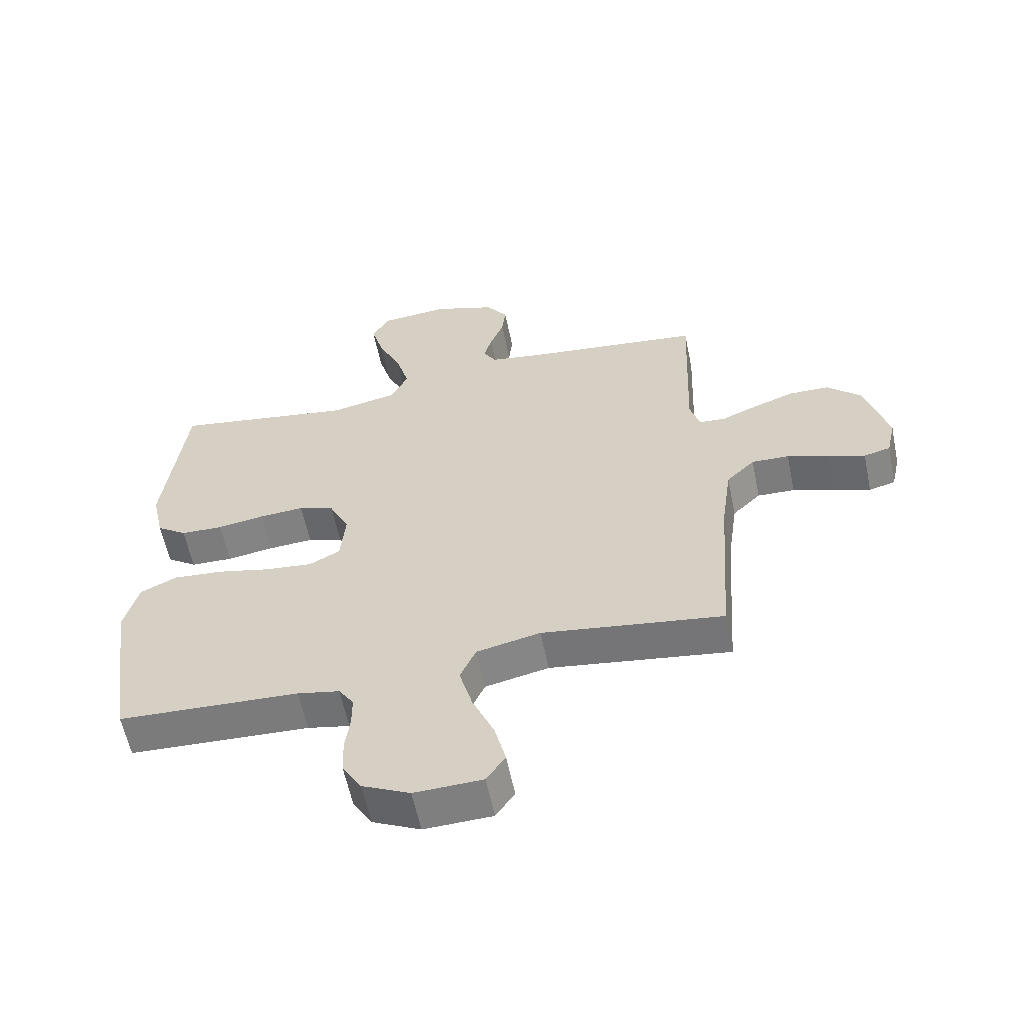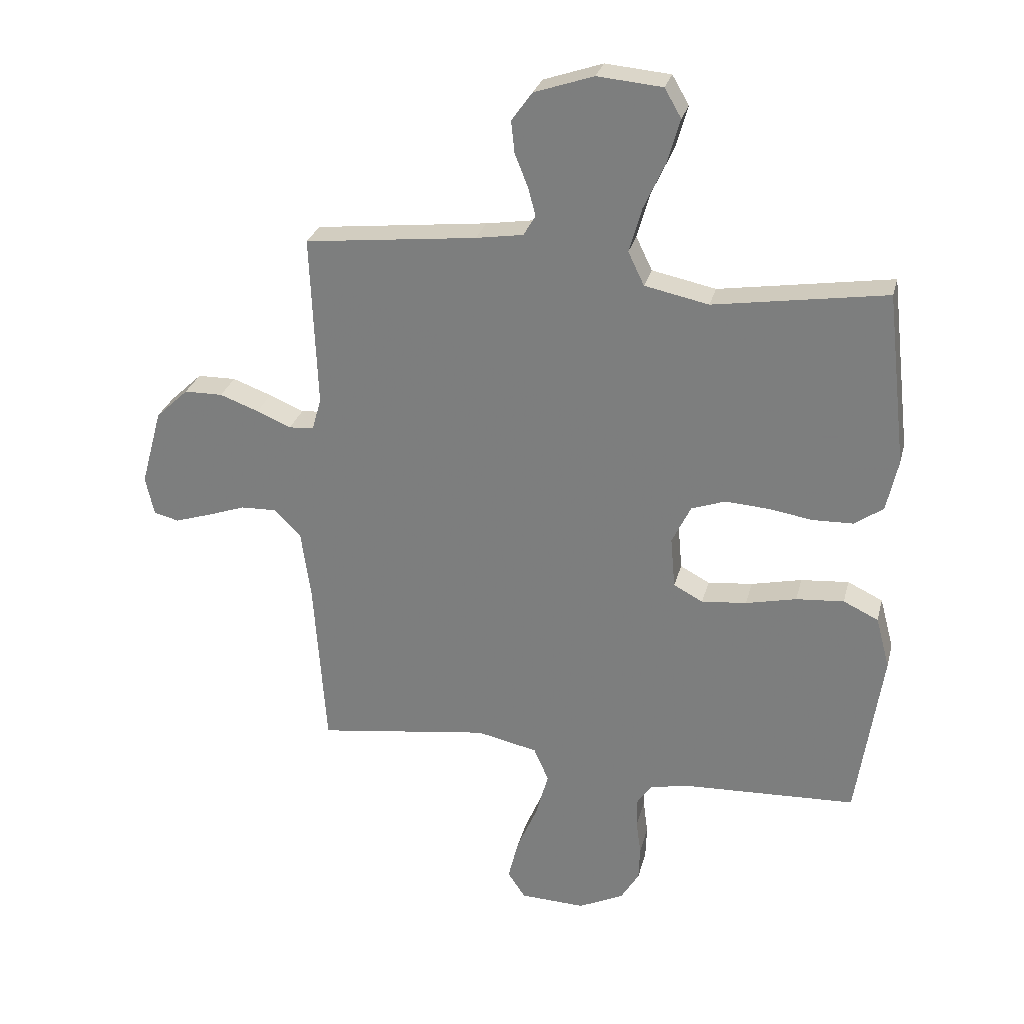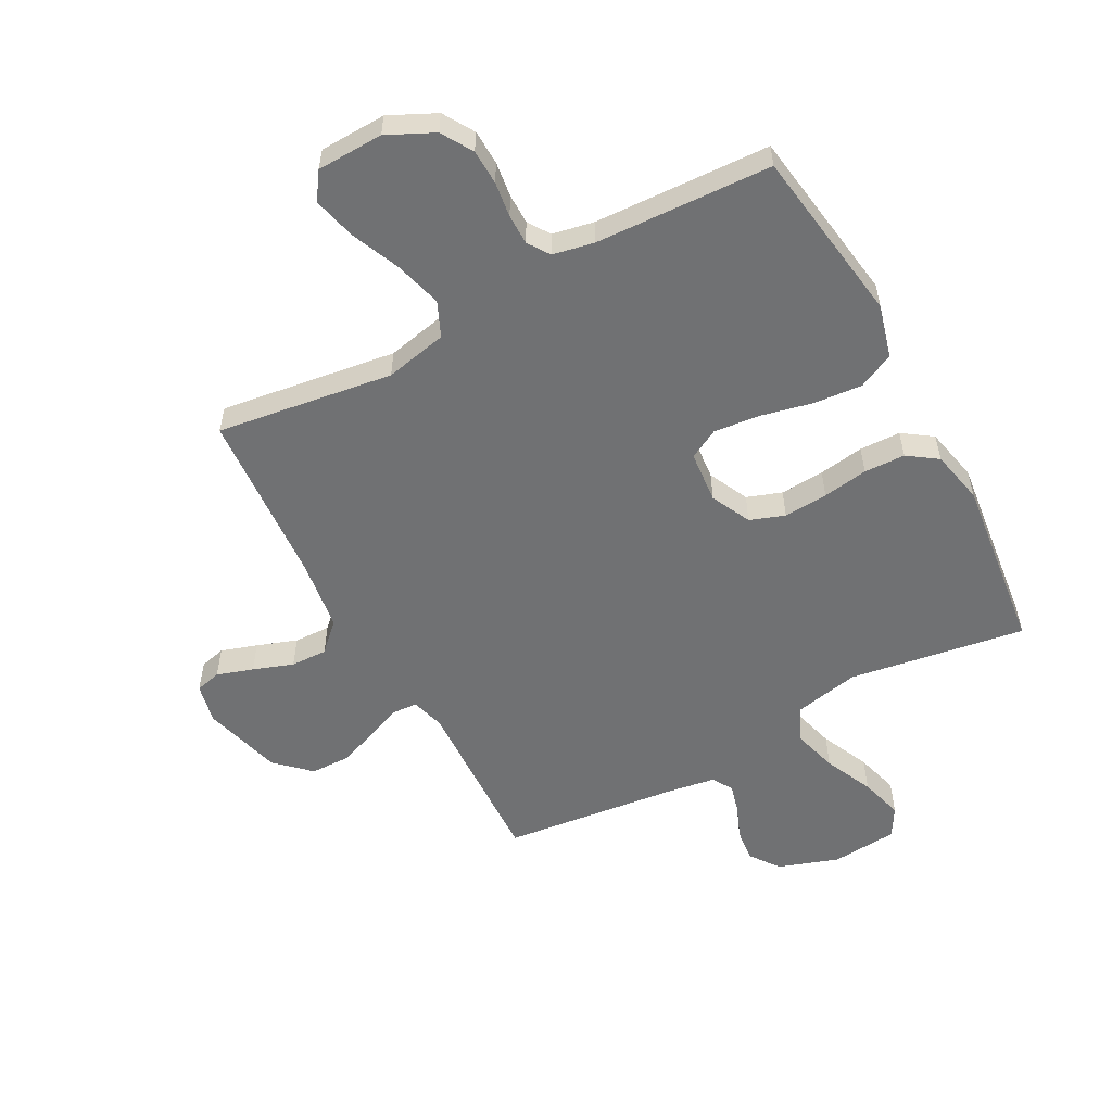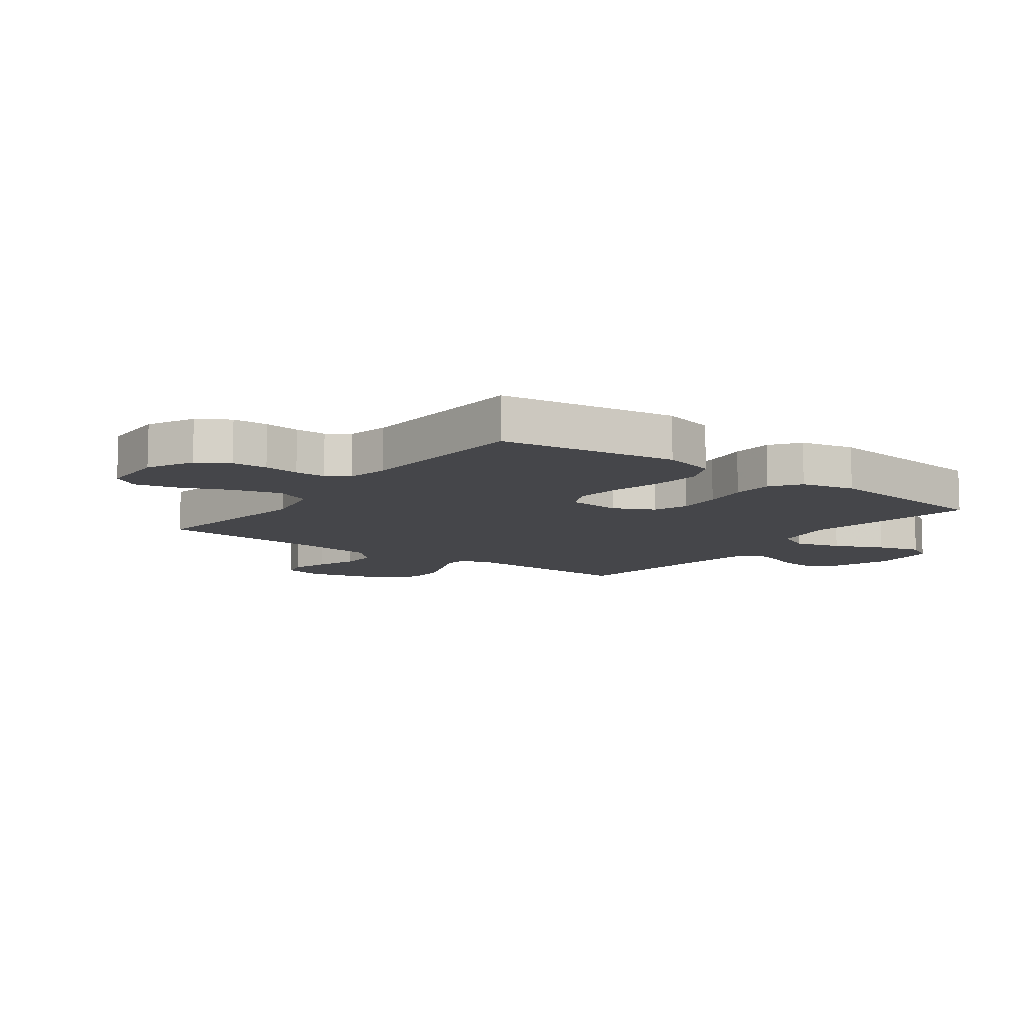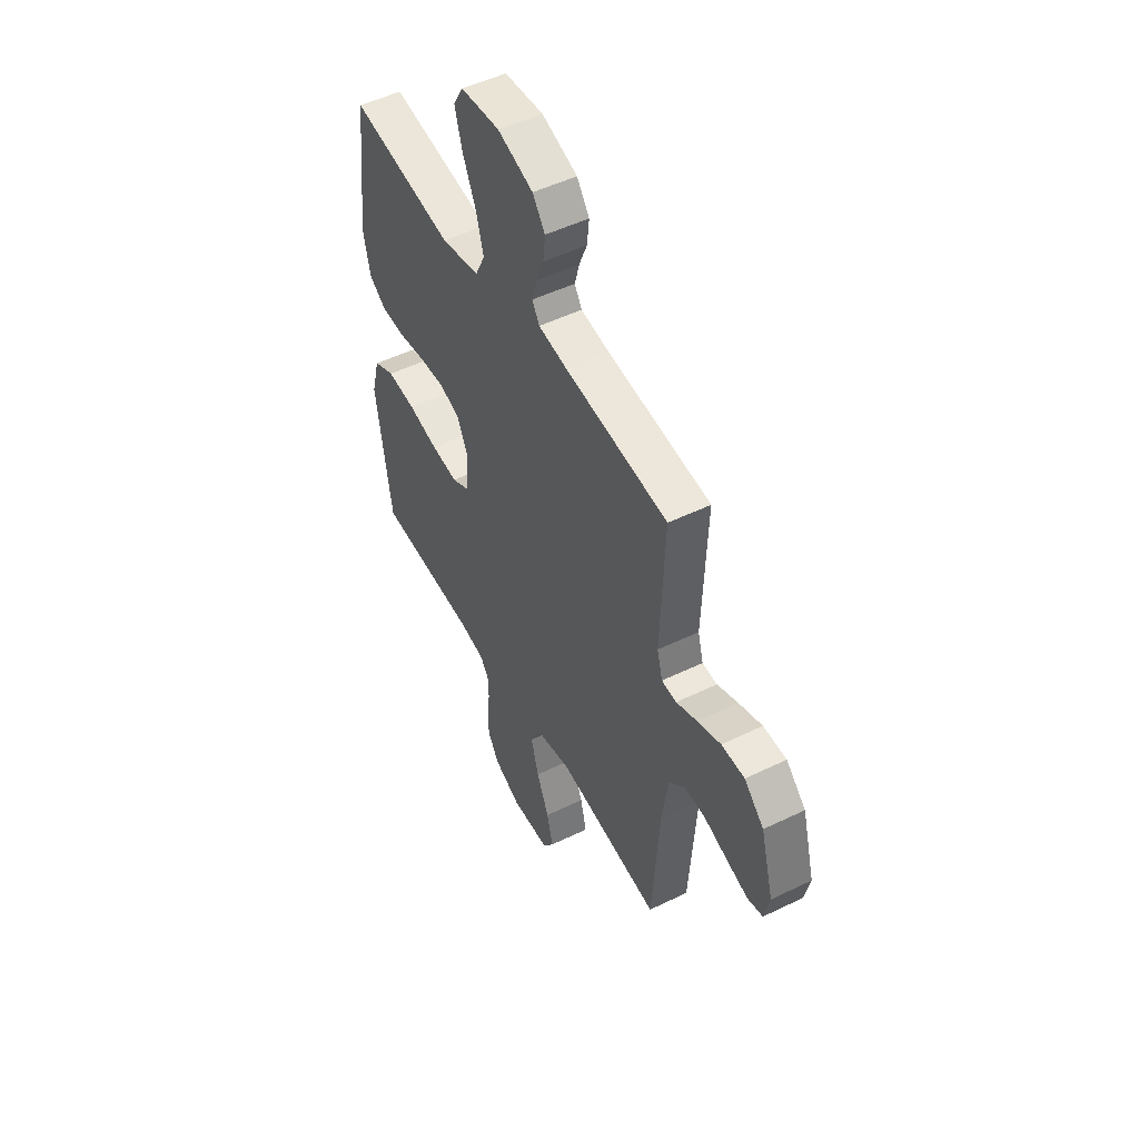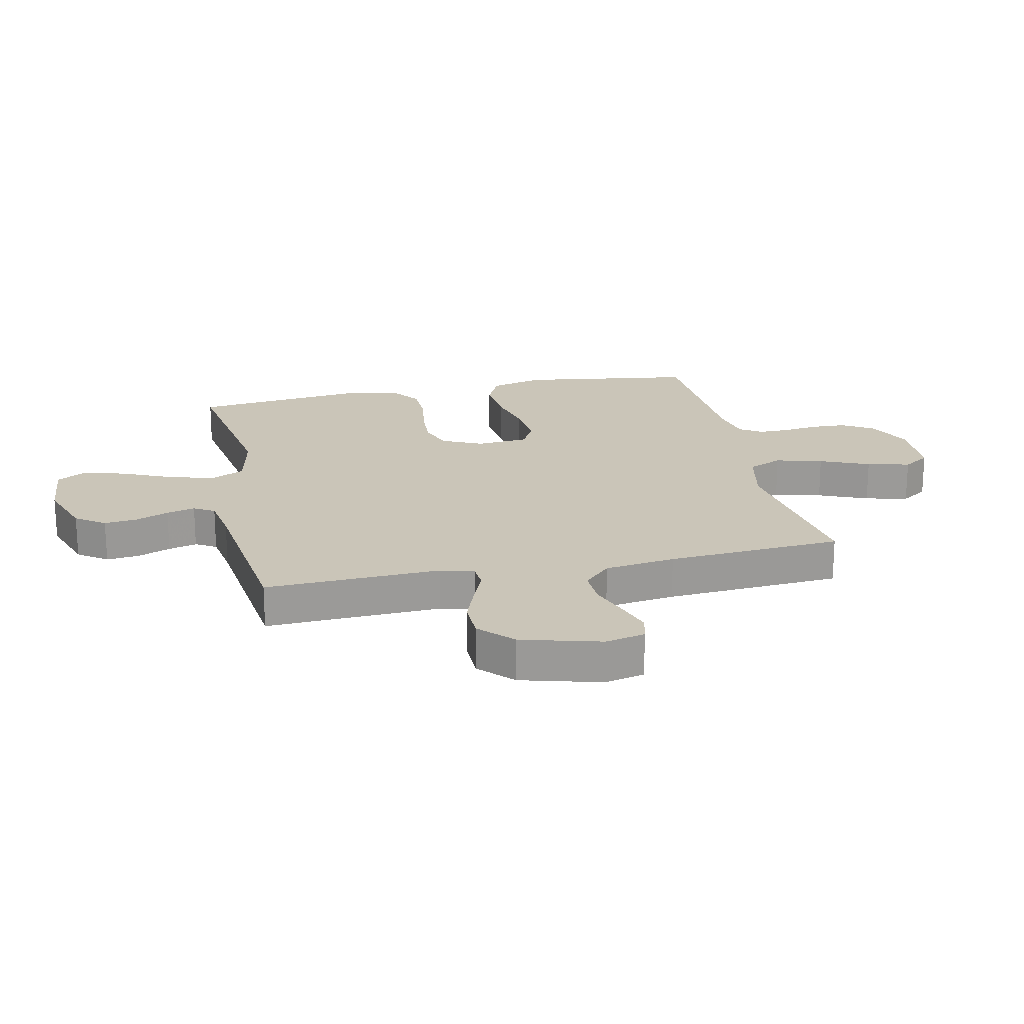
<metadata>
{"format":"obj","ext":"obj","renderer":"f3d","projection":"perspective","resolution":1024,"background":"white","views":[{"elev":-59.3,"azim":11.6,"up":"+Z"},{"elev":28.0,"azim":-166.2,"up":"+Z"},{"elev":-55.2,"azim":-151.7,"up":"+Y"},{"elev":-9.9,"azim":-126.6,"up":"+Y"},{"elev":50.4,"azim":61.9,"up":"+Z"},{"elev":20.5,"azim":77.8,"up":"+Y"}]}
</metadata>
<code>
v 0.5 0.07 -0.5
v 0.2 0.07 -0.458
v 0.094 0.07 -0.481
v 0.068 0.07 -0.54
v 0.09 0.07 -0.62
v 0.126 0.07 -0.704
v 0.144 0.07 -0.777
v 0.113 0.07 -0.823
v 0 0.07 -0.827
v -0.079 0.07 -0.789
v -0.111 0.07 -0.736
v -0.113 0.07 -0.676
v -0.105 0.07 -0.616
v -0.105 0.07 -0.564
v -0.13 0.07 -0.527
v -0.2 0.07 -0.513
v -0.5 0.07 -0.5
v -0.544 0.07 -0.2
v -0.52 0.07 -0.11
v -0.459 0.07 -0.081
v -0.376 0.07 -0.088
v -0.288 0.07 -0.108
v -0.21 0.07 -0.116
v -0.159 0.07 -0.089
v -0.151 0.07 0
v -0.184 0.07 0.068
v -0.243 0.07 0.089
v -0.318 0.07 0.084
v -0.395 0.07 0.072
v -0.465 0.07 0.074
v -0.515 0.07 0.109
v -0.535 0.07 0.2
v -0.5 0.07 0.5
v -0.2 0.07 0.453
v -0.089 0.07 0.476
v -0.061 0.07 0.534
v -0.083 0.07 0.612
v -0.121 0.07 0.695
v -0.142 0.07 0.769
v -0.113 0.07 0.819
v 0 0.07 0.829
v 0.103 0.07 0.794
v 0.139 0.07 0.744
v 0.133 0.07 0.688
v 0.11 0.07 0.631
v 0.097 0.07 0.582
v 0.118 0.07 0.547
v 0.2 0.07 0.534
v 0.5 0.07 0.5
v 0.488 0.07 0.2
v 0.504 0.07 0.143
v 0.547 0.07 0.14
v 0.607 0.07 0.165
v 0.675 0.07 0.19
v 0.742 0.07 0.189
v 0.799 0.07 0.135
v 0.836 0.07 0
v 0.821 0.07 -0.068
v 0.777 0.07 -0.079
v 0.715 0.07 -0.059
v 0.647 0.07 -0.035
v 0.585 0.07 -0.033
v 0.538 0.07 -0.079
v 0.521 0.07 -0.2
v 0.5 0 -0.5
v 0.2 0 -0.458
v 0.094 0 -0.481
v 0.068 0 -0.54
v 0.09 0 -0.62
v 0.126 0 -0.704
v 0.144 0 -0.777
v 0.113 0 -0.823
v 0 0 -0.827
v -0.079 0 -0.789
v -0.111 0 -0.736
v -0.113 0 -0.676
v -0.105 0 -0.616
v -0.105 0 -0.564
v -0.13 0 -0.527
v -0.2 0 -0.513
v -0.5 0 -0.5
v -0.544 0 -0.2
v -0.52 0 -0.11
v -0.459 0 -0.081
v -0.376 0 -0.088
v -0.288 0 -0.108
v -0.21 0 -0.116
v -0.159 0 -0.089
v -0.151 0 0
v -0.184 0 0.068
v -0.243 0 0.089
v -0.318 0 0.084
v -0.395 0 0.072
v -0.465 0 0.074
v -0.515 0 0.109
v -0.535 0 0.2
v -0.5 0 0.5
v -0.2 0 0.453
v -0.089 0 0.476
v -0.061 0 0.534
v -0.083 0 0.612
v -0.121 0 0.695
v -0.142 0 0.769
v -0.113 0 0.819
v 0 0 0.829
v 0.103 0 0.794
v 0.139 0 0.744
v 0.133 0 0.688
v 0.11 0 0.631
v 0.097 0 0.582
v 0.118 0 0.547
v 0.2 0 0.534
v 0.5 0 0.5
v 0.488 0 0.2
v 0.504 0 0.143
v 0.547 0 0.14
v 0.607 0 0.165
v 0.675 0 0.19
v 0.742 0 0.189
v 0.799 0 0.135
v 0.836 0 0
v 0.821 0 -0.068
v 0.777 0 -0.079
v 0.715 0 -0.059
v 0.647 0 -0.035
v 0.585 0 -0.033
v 0.538 0 -0.079
v 0.521 0 -0.2
f 59 60 61
f 58 59 61
f 57 58 61
f 56 57 61
f 55 56 61
f 54 55 61
f 53 54 61
f 52 53 61
f 51 52 61 62
f 48 49 50
f 47 48 50 51
f 43 44 45
f 42 43 45
f 41 42 45
f 40 41 45
f 39 40 45
f 38 39 45
f 37 38 45
f 36 37 45 46
f 35 36 46 47
f 32 33 34
f 31 32 34
f 30 31 34
f 29 30 34
f 28 29 34
f 27 28 34 35
f 51 62 63
f 47 51 63
f 35 47 63
f 27 35 63
f 26 27 63
f 20 21 22
f 19 20 22
f 18 19 22
f 17 18 22
f 16 17 22
f 15 16 22 23
f 14 15 23 24
f 11 12 13
f 10 11 13
f 9 10 13
f 8 9 13
f 7 8 13
f 6 7 13
f 5 6 13
f 4 5 13 14
f 14 24 25
f 4 14 25
f 3 4 25
f 64 1 2
f 26 63 64
f 25 26 64
f 3 25 64
f 2 3 64
f 125 124 123
f 125 123 122
f 125 122 121
f 125 121 120
f 125 120 119
f 125 119 118
f 125 118 117
f 125 117 116
f 126 125 116 115
f 114 113 112
f 115 114 112 111
f 109 108 107
f 109 107 106
f 109 106 105
f 109 105 104
f 109 104 103
f 109 103 102
f 109 102 101
f 110 109 101 100
f 111 110 100 99
f 98 97 96
f 98 96 95
f 98 95 94
f 98 94 93
f 98 93 92
f 99 98 92 91
f 127 126 115
f 127 115 111
f 127 111 99
f 127 99 91
f 127 91 90
f 86 85 84
f 86 84 83
f 86 83 82
f 86 82 81
f 86 81 80
f 87 86 80 79
f 88 87 79 78
f 77 76 75
f 77 75 74
f 77 74 73
f 77 73 72
f 77 72 71
f 77 71 70
f 77 70 69
f 78 77 69 68
f 89 88 78
f 89 78 68
f 89 68 67
f 66 65 128
f 128 127 90
f 128 90 89
f 128 89 67
f 128 67 66
f 1 65 66 2
f 2 66 67 3
f 3 67 68 4
f 4 68 69 5
f 5 69 70 6
f 6 70 71 7
f 7 71 72 8
f 8 72 73 9
f 9 73 74 10
f 10 74 75 11
f 11 75 76 12
f 12 76 77 13
f 13 77 78 14
f 14 78 79 15
f 15 79 80 16
f 16 80 81 17
f 17 81 82 18
f 18 82 83 19
f 19 83 84 20
f 20 84 85 21
f 21 85 86 22
f 22 86 87 23
f 23 87 88 24
f 24 88 89 25
f 25 89 90 26
f 26 90 91 27
f 27 91 92 28
f 28 92 93 29
f 29 93 94 30
f 30 94 95 31
f 31 95 96 32
f 32 96 97 33
f 33 97 98 34
f 34 98 99 35
f 35 99 100 36
f 36 100 101 37
f 37 101 102 38
f 38 102 103 39
f 39 103 104 40
f 40 104 105 41
f 41 105 106 42
f 42 106 107 43
f 43 107 108 44
f 44 108 109 45
f 45 109 110 46
f 46 110 111 47
f 47 111 112 48
f 48 112 113 49
f 49 113 114 50
f 50 114 115 51
f 51 115 116 52
f 52 116 117 53
f 53 117 118 54
f 54 118 119 55
f 55 119 120 56
f 56 120 121 57
f 57 121 122 58
f 58 122 123 59
f 59 123 124 60
f 60 124 125 61
f 61 125 126 62
f 62 126 127 63
f 63 127 128 64
f 64 128 65 1

</code>
